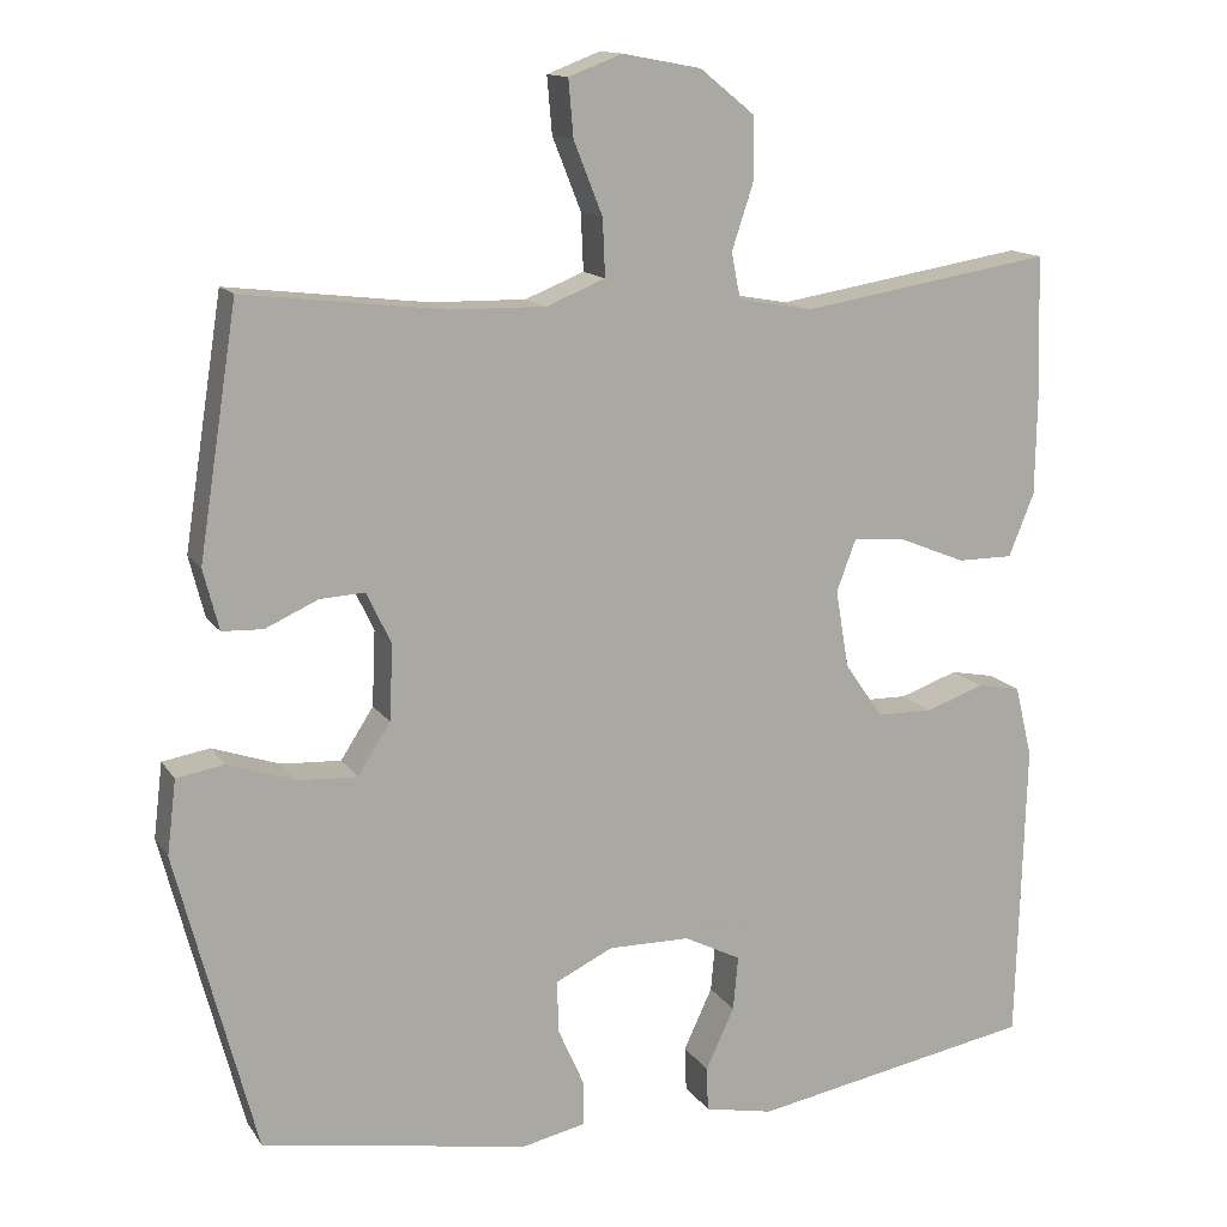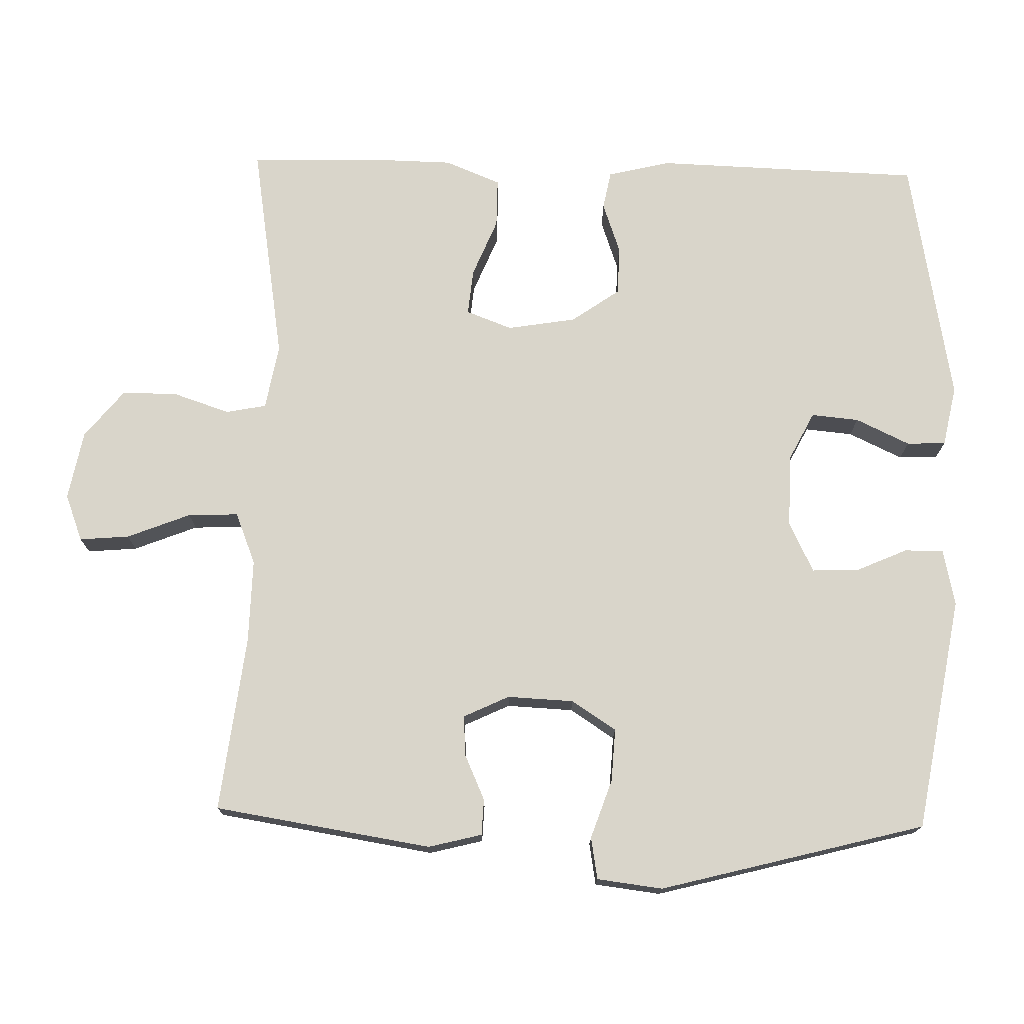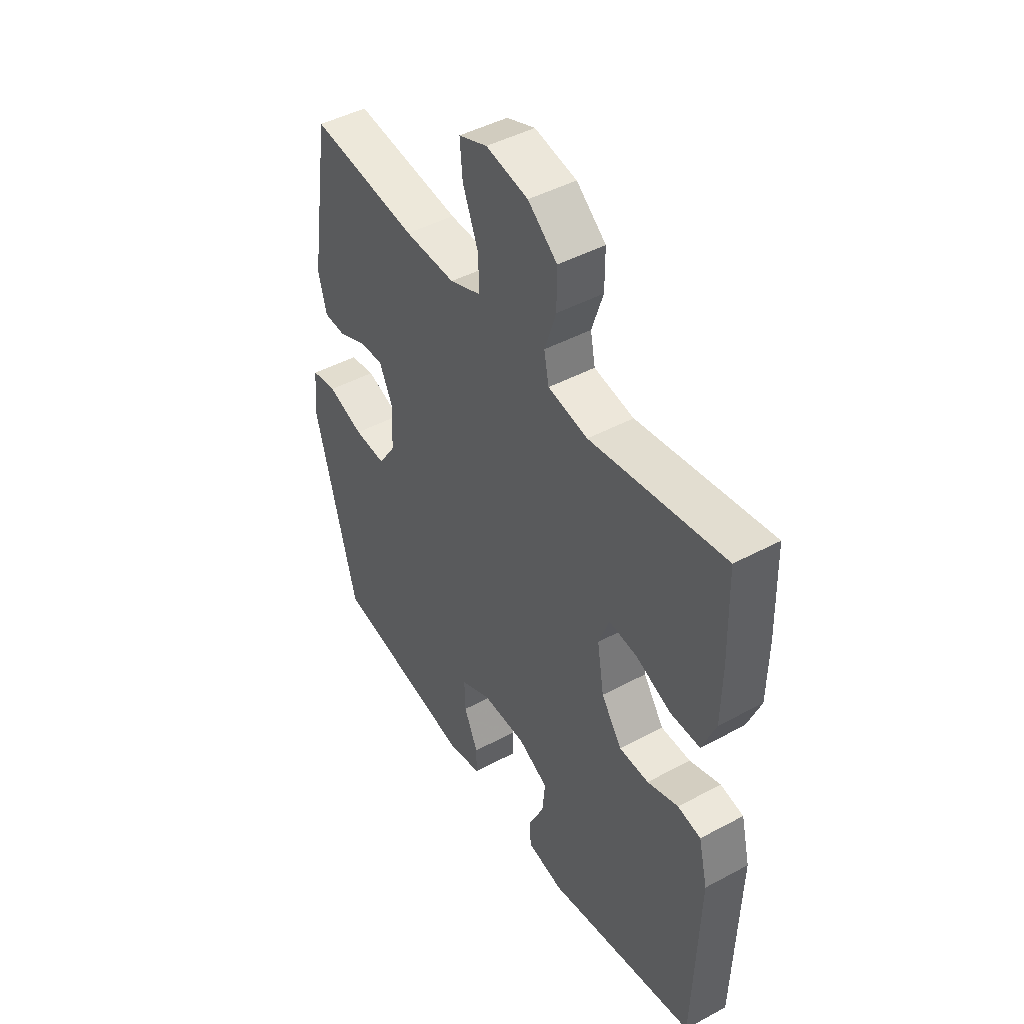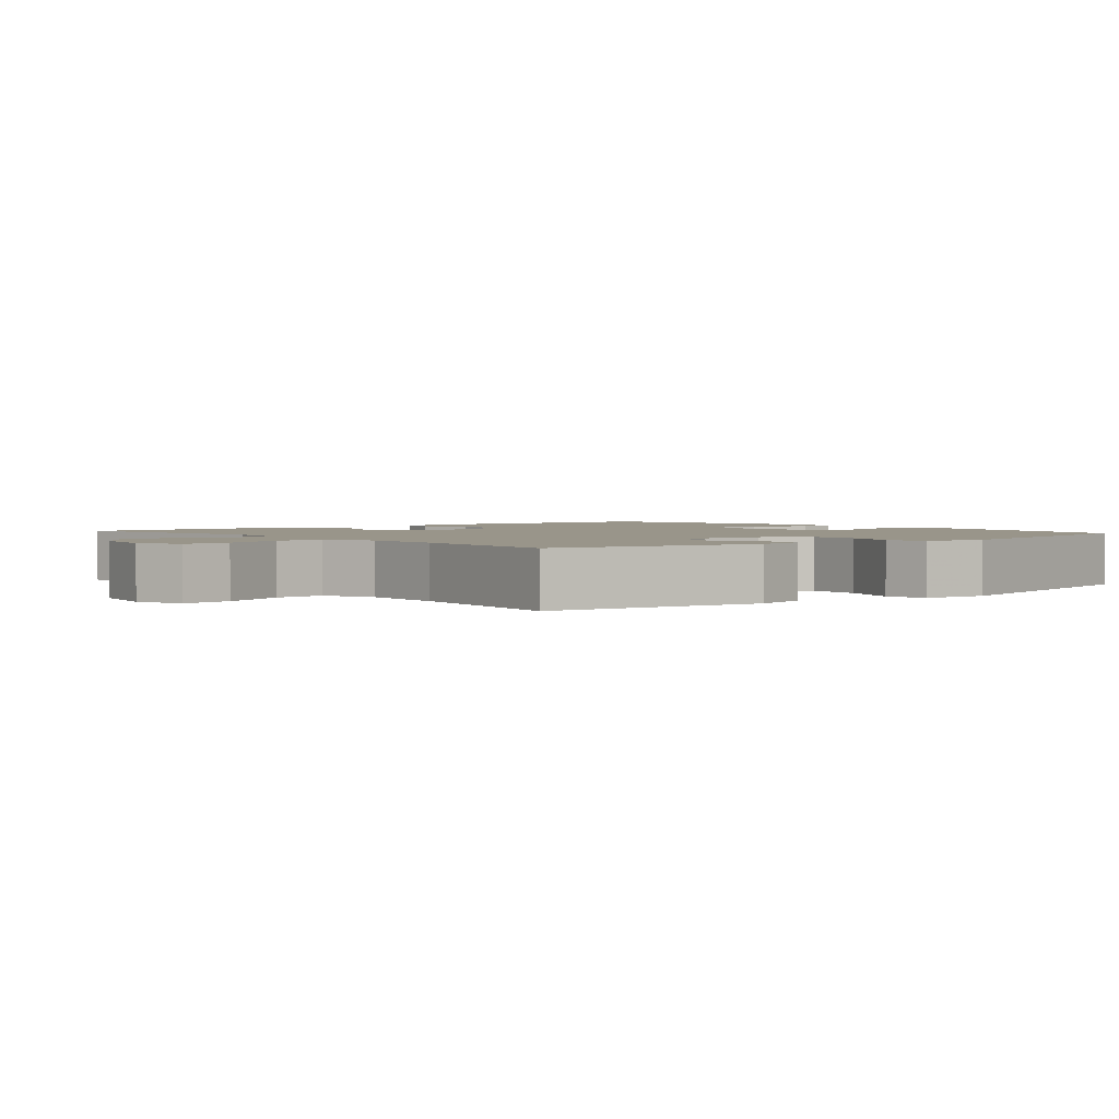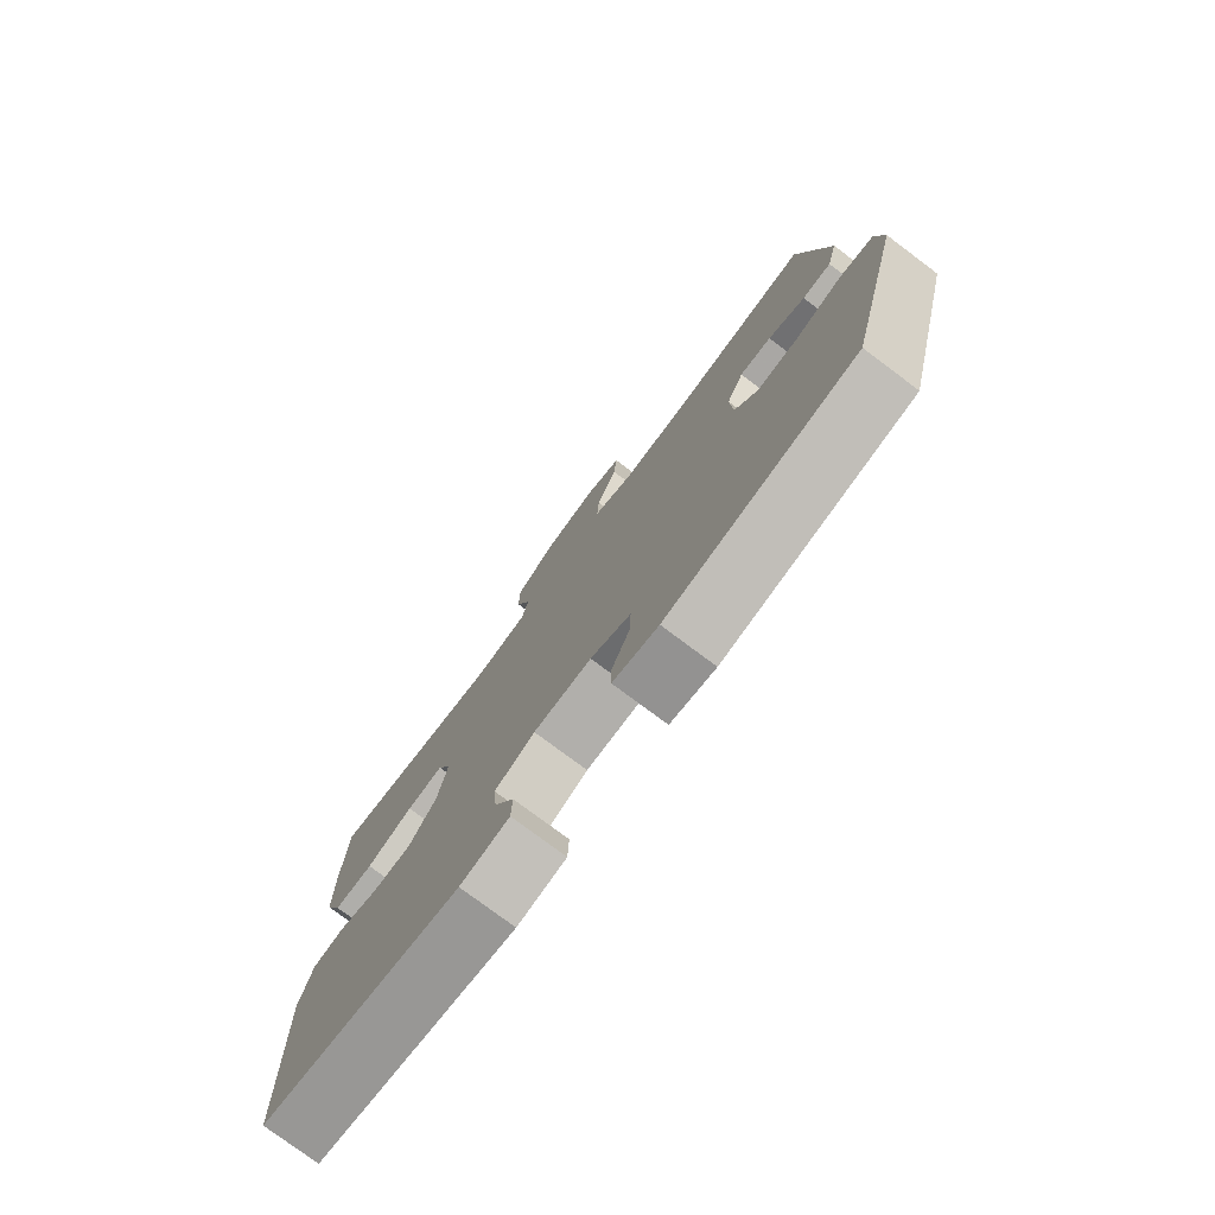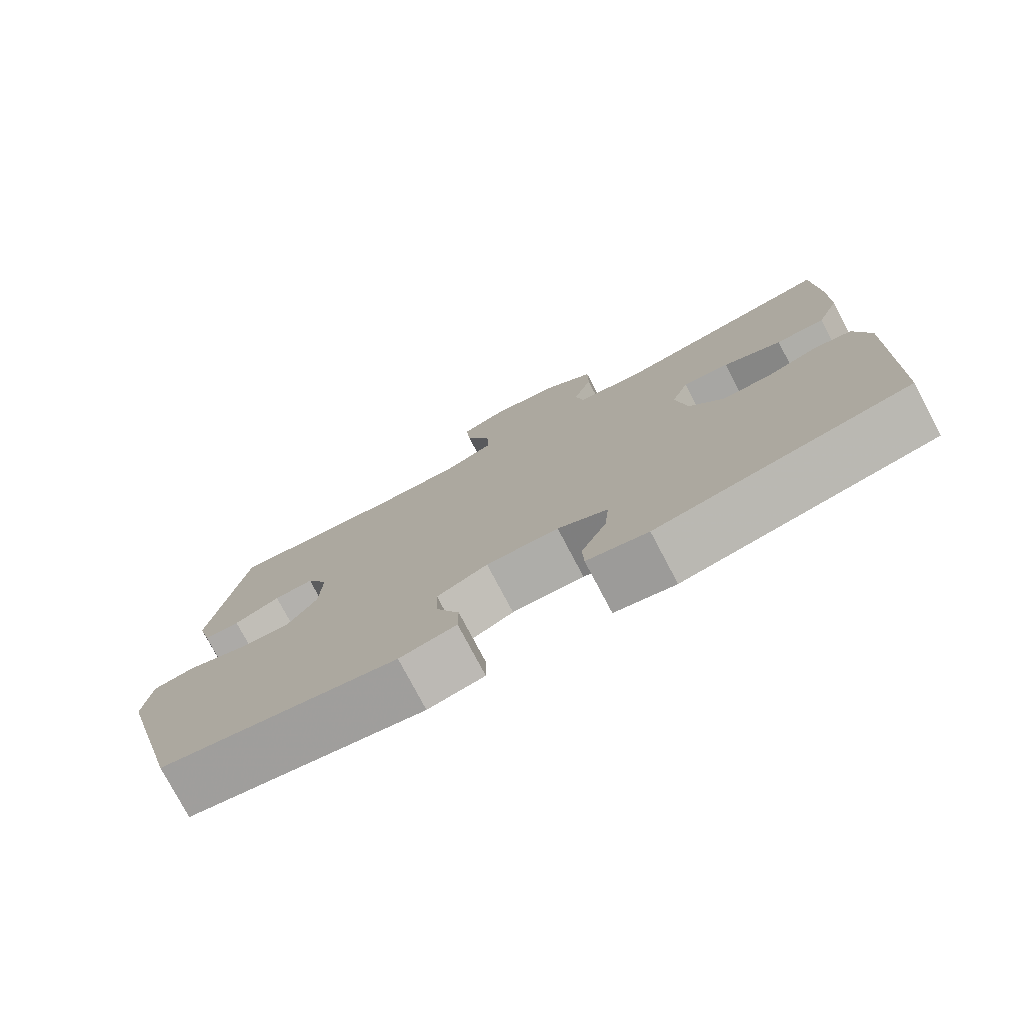
<metadata>
{"format":"obj","ext":"obj","renderer":"f3d","projection":"perspective","resolution":1024,"background":"white","views":[{"elev":13.7,"azim":158.6,"up":"+Z"},{"elev":74.4,"azim":91.5,"up":"+Y"},{"elev":45.7,"azim":-121.7,"up":"+Z"},{"elev":2.1,"azim":50.4,"up":"+Y"},{"elev":-77.6,"azim":53.2,"up":"+Z"},{"elev":-77.5,"azim":-152.2,"up":"+Z"}]}
</metadata>
<code>
v -0.5 0.07 -0.5
v -0.511 0.07 -0.131
v -0.49 0.07 -0.044
v -0.437 0.07 -0.034
v -0.366 0.07 -0.059
v -0.298 0.07 -0.058
v -0.251 0.07 0.009
v -0.235 0.07 0.104
v -0.259 0.07 0.168
v -0.323 0.07 0.162
v -0.404 0.07 0.129
v -0.472 0.07 0.129
v -0.503 0.07 0.206
v -0.505 0.07 0.325
v -0.5 0.07 0.5
v -0.193 0.07 0.45
v -0.102 0.07 0.466
v -0.091 0.07 0.522
v -0.117 0.07 0.601
v -0.117 0.07 0.678
v -0.05 0.07 0.732
v 0.046 0.07 0.75
v 0.111 0.07 0.725
v 0.105 0.07 0.656
v 0.07 0.07 0.568
v 0.067 0.07 0.498
v 0.139 0.07 0.469
v 0.255 0.07 0.471
v 0.5 0.07 0.5
v 0.547 0.07 0.198
v 0.528 0.07 0.124
v 0.478 0.07 0.122
v 0.414 0.07 0.151
v 0.359 0.07 0.154
v 0.329 0.07 0.091
v 0.333 0.07 -0.001
v 0.373 0.07 -0.063
v 0.446 0.07 -0.059
v 0.528 0.07 -0.031
v 0.586 0.07 -0.041
v 0.597 0.07 -0.132
v 0.5 0.07 -0.5
v 0.174 0.07 -0.556
v 0.096 0.07 -0.539
v 0.096 0.07 -0.485
v 0.128 0.07 -0.413
v 0.13 0.07 -0.349
v 0.06 0.07 -0.315
v -0.04 0.07 -0.316
v -0.109 0.07 -0.351
v -0.103 0.07 -0.417
v -0.068 0.07 -0.492
v -0.07 0.07 -0.546
v -0.154 0.07 -0.563
v -0.5 0 -0.5
v -0.511 0 -0.131
v -0.49 0 -0.044
v -0.437 0 -0.034
v -0.366 0 -0.059
v -0.298 0 -0.058
v -0.251 0 0.009
v -0.235 0 0.104
v -0.259 0 0.168
v -0.323 0 0.162
v -0.404 0 0.129
v -0.472 0 0.129
v -0.503 0 0.206
v -0.505 0 0.325
v -0.5 0 0.5
v -0.193 0 0.45
v -0.102 0 0.466
v -0.091 0 0.522
v -0.117 0 0.601
v -0.117 0 0.678
v -0.05 0 0.732
v 0.046 0 0.75
v 0.111 0 0.725
v 0.105 0 0.656
v 0.07 0 0.568
v 0.067 0 0.498
v 0.139 0 0.469
v 0.255 0 0.471
v 0.5 0 0.5
v 0.547 0 0.198
v 0.528 0 0.124
v 0.478 0 0.122
v 0.414 0 0.151
v 0.359 0 0.154
v 0.329 0 0.091
v 0.333 0 -0.001
v 0.373 0 -0.063
v 0.446 0 -0.059
v 0.528 0 -0.031
v 0.586 0 -0.041
v 0.597 0 -0.132
v 0.5 0 -0.5
v 0.174 0 -0.556
v 0.096 0 -0.539
v 0.096 0 -0.485
v 0.128 0 -0.413
v 0.13 0 -0.349
v 0.06 0 -0.315
v -0.04 0 -0.316
v -0.109 0 -0.351
v -0.103 0 -0.417
v -0.068 0 -0.492
v -0.07 0 -0.546
v -0.154 0 -0.563
f 3 4 5
f 2 3 5
f 1 2 5
f 54 1 5
f 53 54 5
f 52 53 5
f 51 52 5
f 50 51 5 6
f 49 50 6 7
f 48 49 7 8
f 47 48 8 9
f 44 45 46
f 43 44 46
f 42 43 46
f 41 42 46
f 40 41 46
f 39 40 46
f 38 39 46
f 37 38 46 47
f 36 37 47 9
f 31 32 33
f 30 31 33
f 29 30 33
f 28 29 33
f 27 28 33 34
f 26 27 34 35
f 23 24 25
f 22 23 25
f 21 22 25
f 20 21 25
f 19 20 25
f 18 19 25
f 17 18 25 26
f 14 15 16
f 13 14 16
f 12 13 16
f 11 12 16
f 10 11 16
f 9 10 16 17
f 26 35 36
f 17 26 36
f 9 17 36
f 59 58 57
f 59 57 56
f 59 56 55
f 59 55 108
f 59 108 107
f 59 107 106
f 59 106 105
f 60 59 105 104
f 61 60 104 103
f 62 61 103 102
f 63 62 102 101
f 100 99 98
f 100 98 97
f 100 97 96
f 100 96 95
f 100 95 94
f 100 94 93
f 100 93 92
f 101 100 92 91
f 63 101 91 90
f 87 86 85
f 87 85 84
f 87 84 83
f 87 83 82
f 88 87 82 81
f 89 88 81 80
f 79 78 77
f 79 77 76
f 79 76 75
f 79 75 74
f 79 74 73
f 79 73 72
f 80 79 72 71
f 70 69 68
f 70 68 67
f 70 67 66
f 70 66 65
f 70 65 64
f 71 70 64 63
f 90 89 80
f 90 80 71
f 90 71 63
f 1 55 56 2
f 2 56 57 3
f 3 57 58 4
f 4 58 59 5
f 5 59 60 6
f 6 60 61 7
f 7 61 62 8
f 8 62 63 9
f 9 63 64 10
f 10 64 65 11
f 11 65 66 12
f 12 66 67 13
f 13 67 68 14
f 14 68 69 15
f 15 69 70 16
f 16 70 71 17
f 17 71 72 18
f 18 72 73 19
f 19 73 74 20
f 20 74 75 21
f 21 75 76 22
f 22 76 77 23
f 23 77 78 24
f 24 78 79 25
f 25 79 80 26
f 26 80 81 27
f 27 81 82 28
f 28 82 83 29
f 29 83 84 30
f 30 84 85 31
f 31 85 86 32
f 32 86 87 33
f 33 87 88 34
f 34 88 89 35
f 35 89 90 36
f 36 90 91 37
f 37 91 92 38
f 38 92 93 39
f 39 93 94 40
f 40 94 95 41
f 41 95 96 42
f 42 96 97 43
f 43 97 98 44
f 44 98 99 45
f 45 99 100 46
f 46 100 101 47
f 47 101 102 48
f 48 102 103 49
f 49 103 104 50
f 50 104 105 51
f 51 105 106 52
f 52 106 107 53
f 53 107 108 54
f 54 108 55 1

</code>
